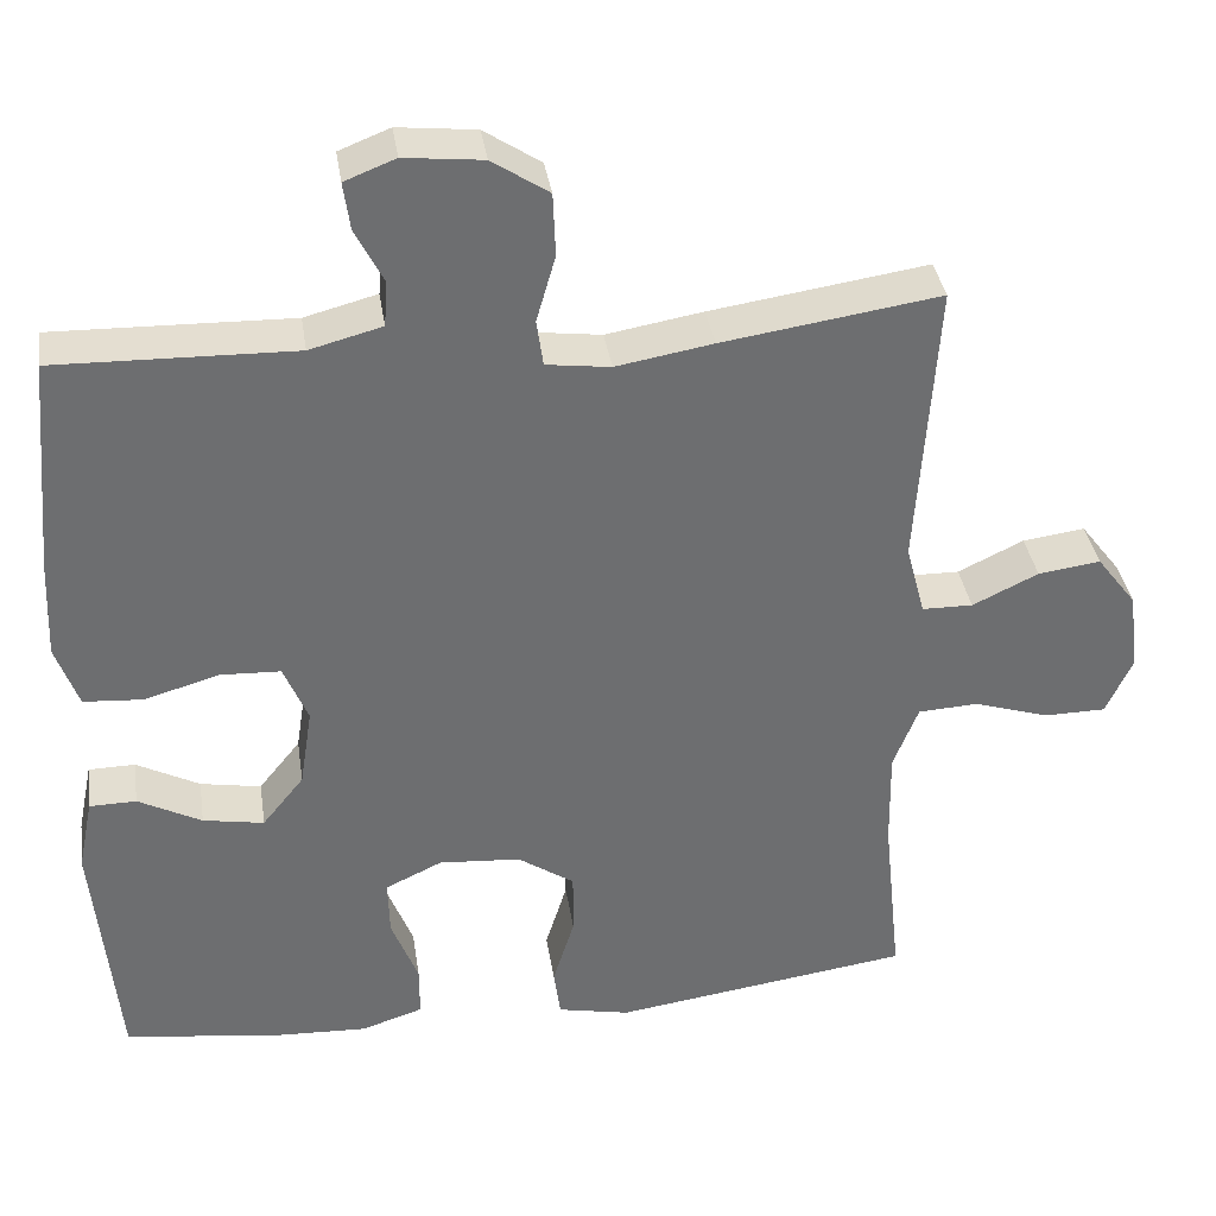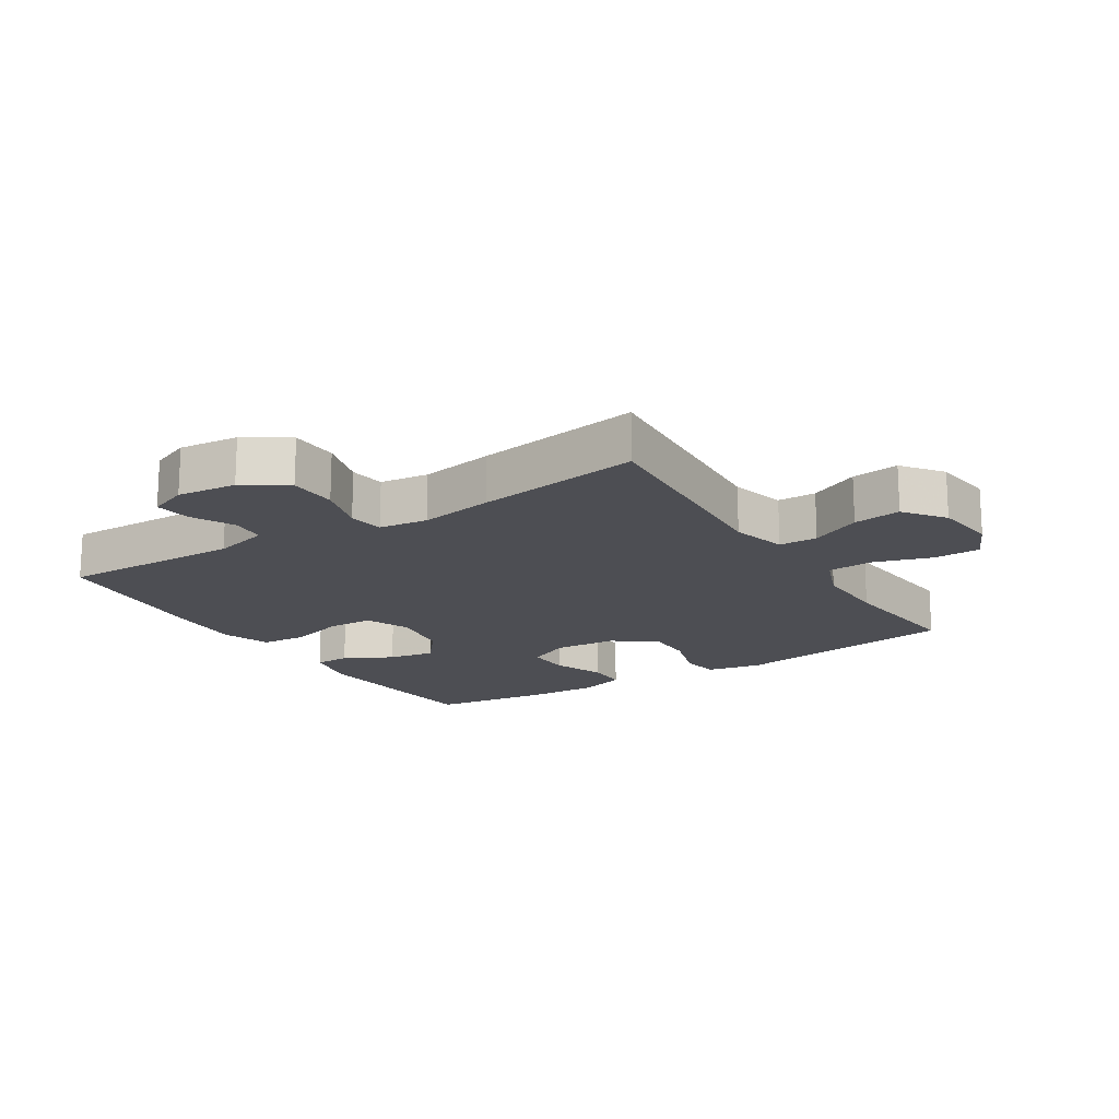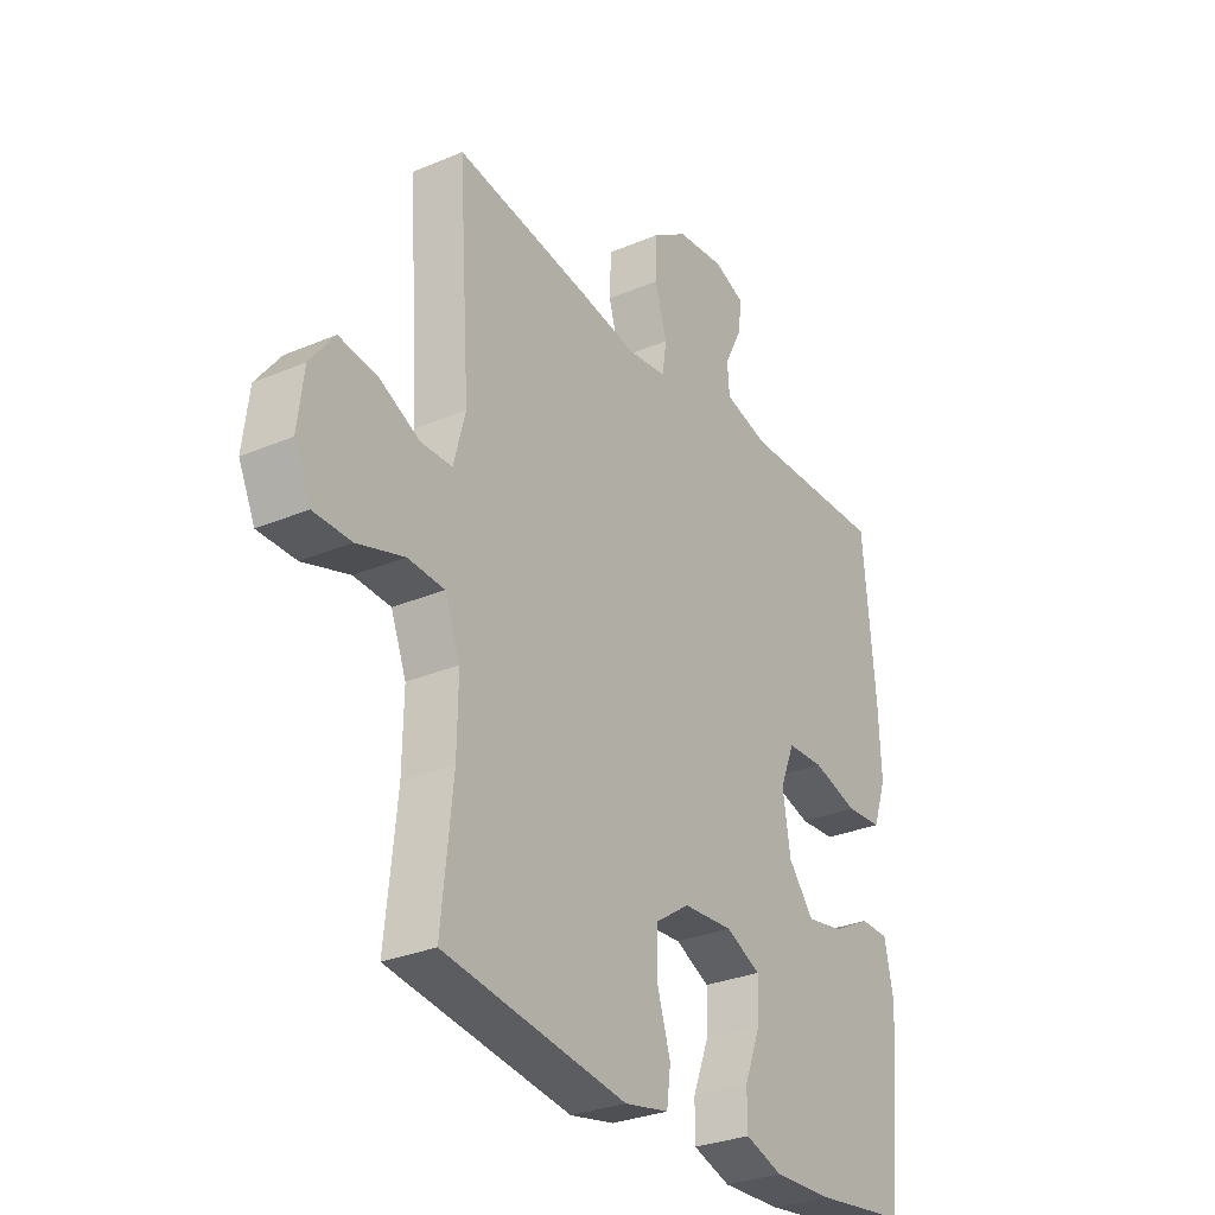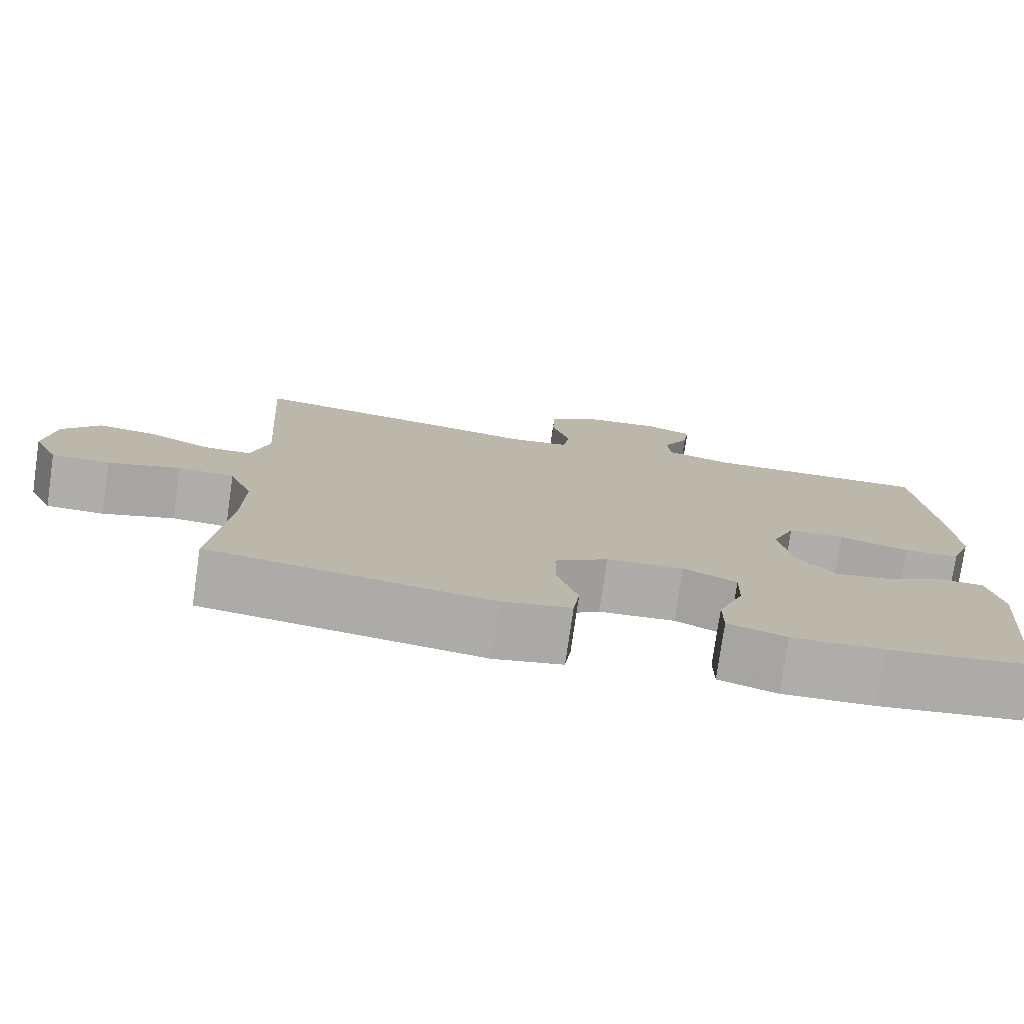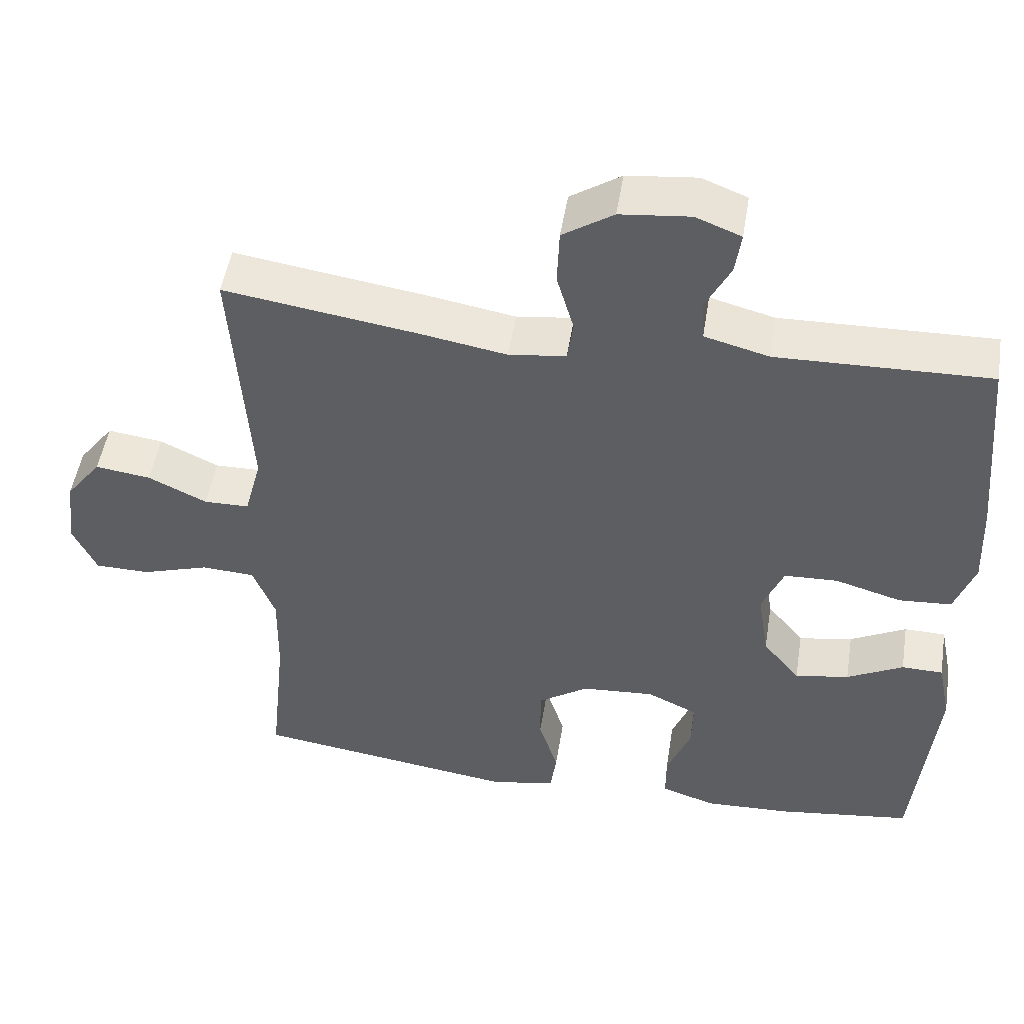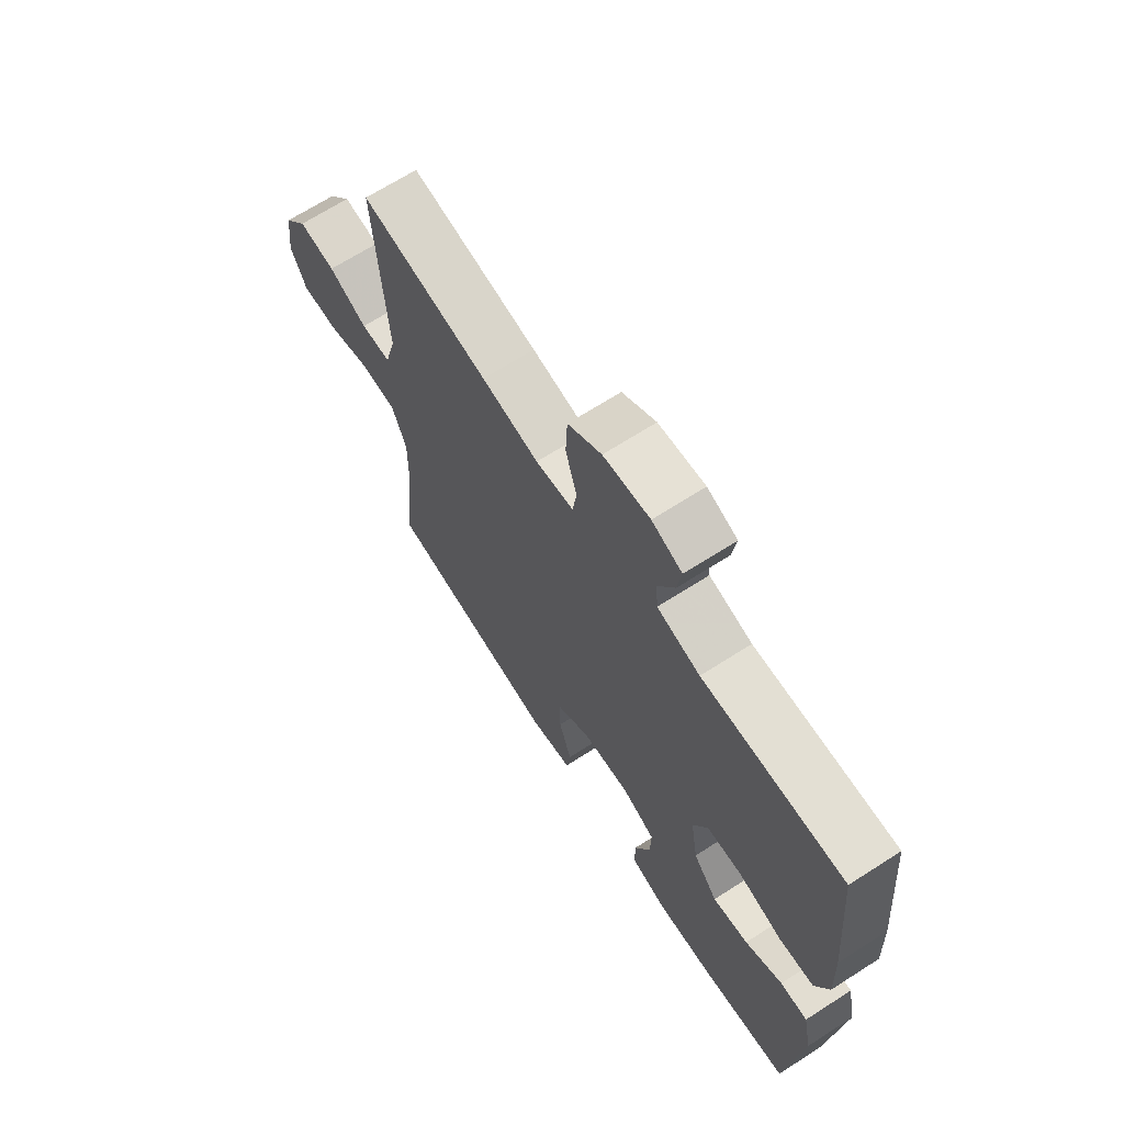
<metadata>
{"format":"obj","ext":"obj","renderer":"f3d","projection":"perspective","resolution":1024,"background":"white","views":[{"elev":36.3,"azim":-8.6,"up":"+Z"},{"elev":-17.3,"azim":32.3,"up":"+Y"},{"elev":-29.8,"azim":121.8,"up":"+Z"},{"elev":-77.2,"azim":171.8,"up":"+Z"},{"elev":49.9,"azim":-170.9,"up":"+Z"},{"elev":67.9,"azim":-122.7,"up":"+Z"}]}
</metadata>
<code>
v 0.5 0.07 0.5
v 0.477 0.07 0.153
v 0.5 0.07 0.066
v 0.561 0.07 0.065
v 0.64 0.07 0.103
v 0.715 0.07 0.113
v 0.763 0.07 0.05
v 0.775 0.07 -0.047
v 0.743 0.07 -0.116
v 0.669 0.07 -0.117
v 0.578 0.07 -0.088
v 0.506 0.07 -0.092
v 0.476 0.07 -0.169
v 0.478 0.07 -0.288
v 0.5 0.07 -0.5
v 0.142 0.07 -0.551
v 0.055 0.07 -0.533
v 0.047 0.07 -0.473
v 0.073 0.07 -0.389
v 0.073 0.07 -0.313
v 0.005 0.07 -0.267
v -0.093 0.07 -0.26
v -0.161 0.07 -0.292
v -0.159 0.07 -0.361
v -0.127 0.07 -0.443
v -0.127 0.07 -0.506
v -0.201 0.07 -0.53
v -0.317 0.07 -0.525
v -0.5 0.07 -0.5
v -0.528 0.07 -0.204
v -0.51 0.07 -0.116
v -0.454 0.07 -0.115
v -0.378 0.07 -0.155
v -0.305 0.07 -0.168
v -0.255 0.07 -0.106
v -0.24 0.07 -0.01
v -0.269 0.07 0.06
v -0.341 0.07 0.063
v -0.431 0.07 0.037
v -0.502 0.07 0.042
v -0.529 0.07 0.118
v -0.524 0.07 0.235
v -0.5 0.07 0.5
v -0.214 0.07 0.493
v -0.127 0.07 0.516
v -0.123 0.07 0.57
v -0.157 0.07 0.637
v -0.165 0.07 0.694
v -0.104 0.07 0.718
v -0.01 0.07 0.708
v 0.058 0.07 0.663
v 0.061 0.07 0.587
v 0.038 0.07 0.507
v 0.046 0.07 0.451
v 0.123 0.07 0.441
v 0.239 0.07 0.461
v 0.5 0 0.5
v 0.477 0 0.153
v 0.5 0 0.066
v 0.561 0 0.065
v 0.64 0 0.103
v 0.715 0 0.113
v 0.763 0 0.05
v 0.775 0 -0.047
v 0.743 0 -0.116
v 0.669 0 -0.117
v 0.578 0 -0.088
v 0.506 0 -0.092
v 0.476 0 -0.169
v 0.478 0 -0.288
v 0.5 0 -0.5
v 0.142 0 -0.551
v 0.055 0 -0.533
v 0.047 0 -0.473
v 0.073 0 -0.389
v 0.073 0 -0.313
v 0.005 0 -0.267
v -0.093 0 -0.26
v -0.161 0 -0.292
v -0.159 0 -0.361
v -0.127 0 -0.443
v -0.127 0 -0.506
v -0.201 0 -0.53
v -0.317 0 -0.525
v -0.5 0 -0.5
v -0.528 0 -0.204
v -0.51 0 -0.116
v -0.454 0 -0.115
v -0.378 0 -0.155
v -0.305 0 -0.168
v -0.255 0 -0.106
v -0.24 0 -0.01
v -0.269 0 0.06
v -0.341 0 0.063
v -0.431 0 0.037
v -0.502 0 0.042
v -0.529 0 0.118
v -0.524 0 0.235
v -0.5 0 0.5
v -0.214 0 0.493
v -0.127 0 0.516
v -0.123 0 0.57
v -0.157 0 0.637
v -0.165 0 0.694
v -0.104 0 0.718
v -0.01 0 0.708
v 0.058 0 0.663
v 0.061 0 0.587
v 0.038 0 0.507
v 0.046 0 0.451
v 0.123 0 0.441
v 0.239 0 0.461
f 55 56 1 2
f 54 55 2 3
f 50 51 52 53
f 50 53 54
f 49 50 54
f 46 47 48 49
f 45 46 49 54
f 44 45 54 3
f 42 43 44 3
f 38 39 40 41
f 37 38 41 42
f 30 31 32 33
f 30 33 34
f 29 30 34
f 28 29 34 35
f 24 25 26 27
f 23 24 27 28
f 16 17 18 19
f 14 15 16 19
f 13 14 19 20
f 12 13 20 21
f 8 9 10 11
f 8 11 12
f 7 8 12
f 4 5 6 7
f 3 4 7 12
f 37 42 3 12
f 23 28 35 36
f 22 23 36
f 22 36 37
f 12 21 22 37
f 58 57 112 111
f 59 58 111 110
f 109 108 107 106
f 110 109 106
f 110 106 105
f 105 104 103 102
f 110 105 102 101
f 59 110 101 100
f 59 100 99 98
f 97 96 95 94
f 98 97 94 93
f 89 88 87 86
f 90 89 86
f 90 86 85
f 91 90 85 84
f 83 82 81 80
f 84 83 80 79
f 75 74 73 72
f 75 72 71 70
f 76 75 70 69
f 77 76 69 68
f 67 66 65 64
f 68 67 64
f 68 64 63
f 63 62 61 60
f 68 63 60 59
f 68 59 98 93
f 92 91 84 79
f 92 79 78
f 93 92 78
f 93 78 77 68
f 1 57 58 2
f 2 58 59 3
f 3 59 60 4
f 4 60 61 5
f 5 61 62 6
f 6 62 63 7
f 7 63 64 8
f 8 64 65 9
f 9 65 66 10
f 10 66 67 11
f 11 67 68 12
f 12 68 69 13
f 13 69 70 14
f 14 70 71 15
f 15 71 72 16
f 16 72 73 17
f 17 73 74 18
f 18 74 75 19
f 19 75 76 20
f 20 76 77 21
f 21 77 78 22
f 22 78 79 23
f 23 79 80 24
f 24 80 81 25
f 25 81 82 26
f 26 82 83 27
f 27 83 84 28
f 28 84 85 29
f 29 85 86 30
f 30 86 87 31
f 31 87 88 32
f 32 88 89 33
f 33 89 90 34
f 34 90 91 35
f 35 91 92 36
f 36 92 93 37
f 37 93 94 38
f 38 94 95 39
f 39 95 96 40
f 40 96 97 41
f 41 97 98 42
f 42 98 99 43
f 43 99 100 44
f 44 100 101 45
f 45 101 102 46
f 46 102 103 47
f 47 103 104 48
f 48 104 105 49
f 49 105 106 50
f 50 106 107 51
f 51 107 108 52
f 52 108 109 53
f 53 109 110 54
f 54 110 111 55
f 55 111 112 56
f 56 112 57 1

</code>
